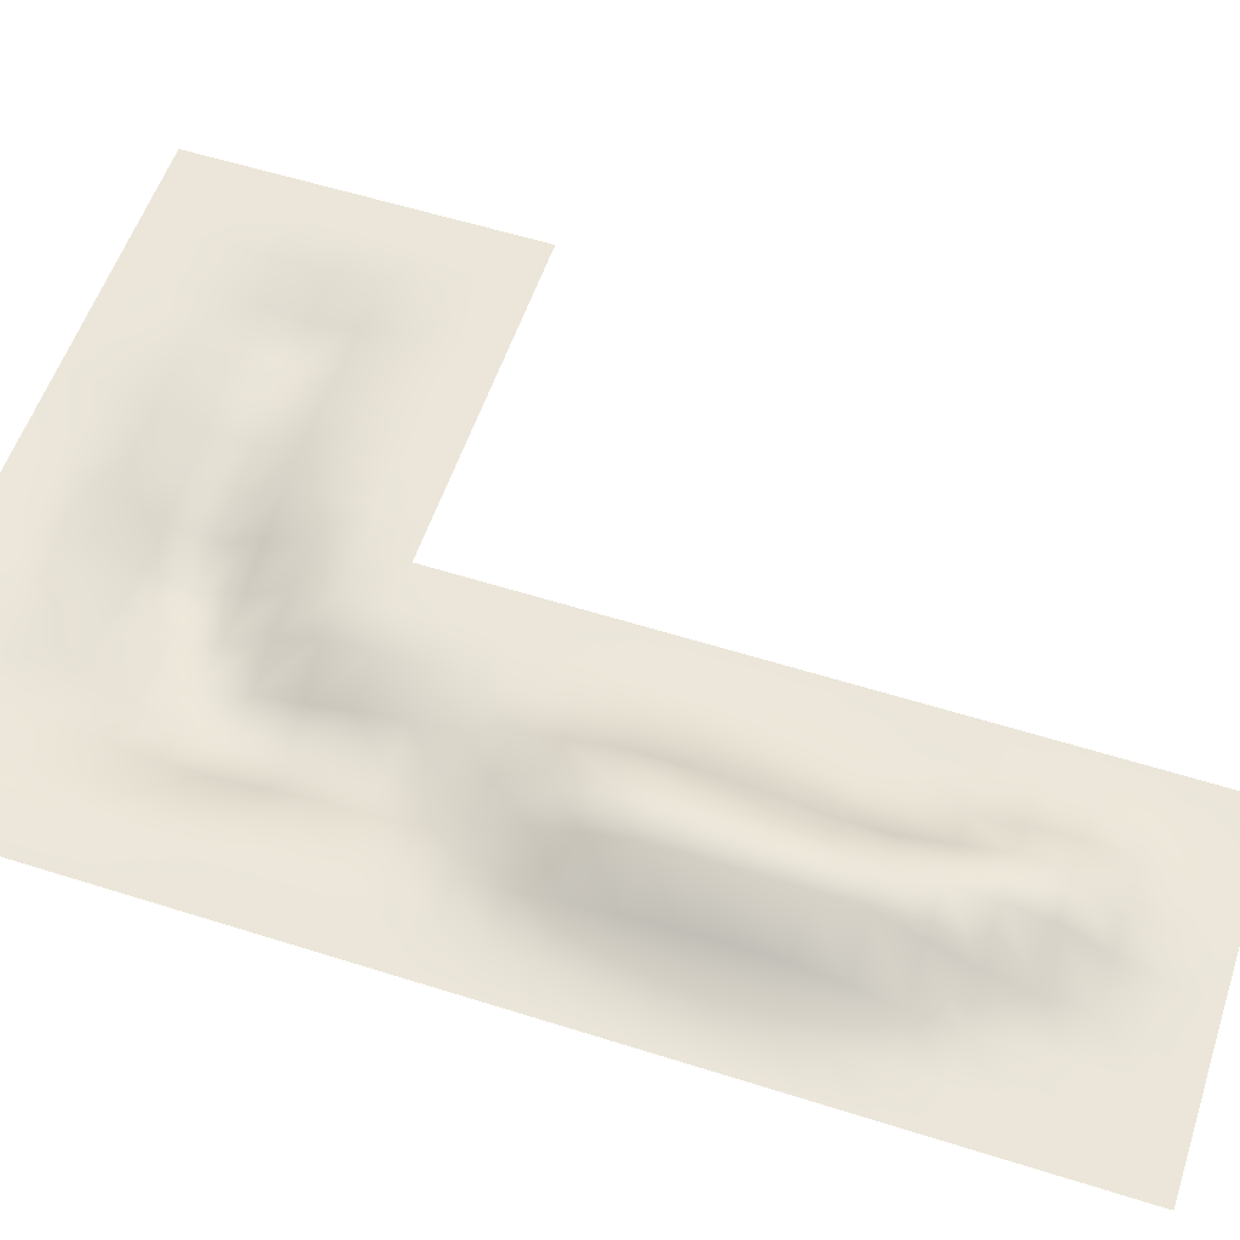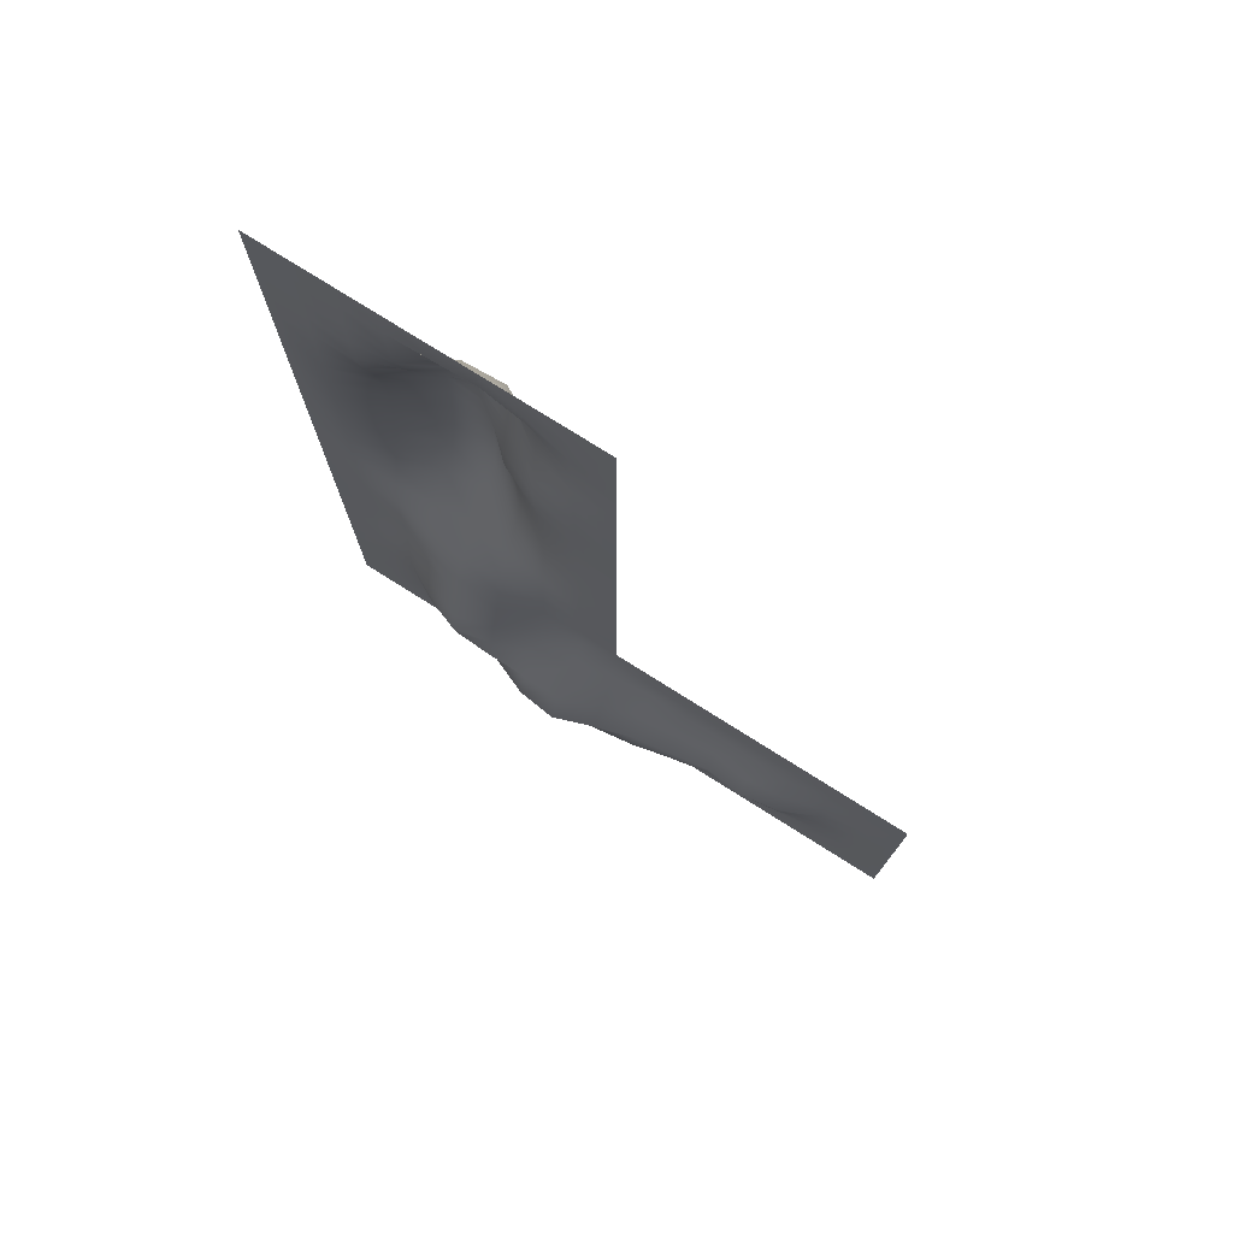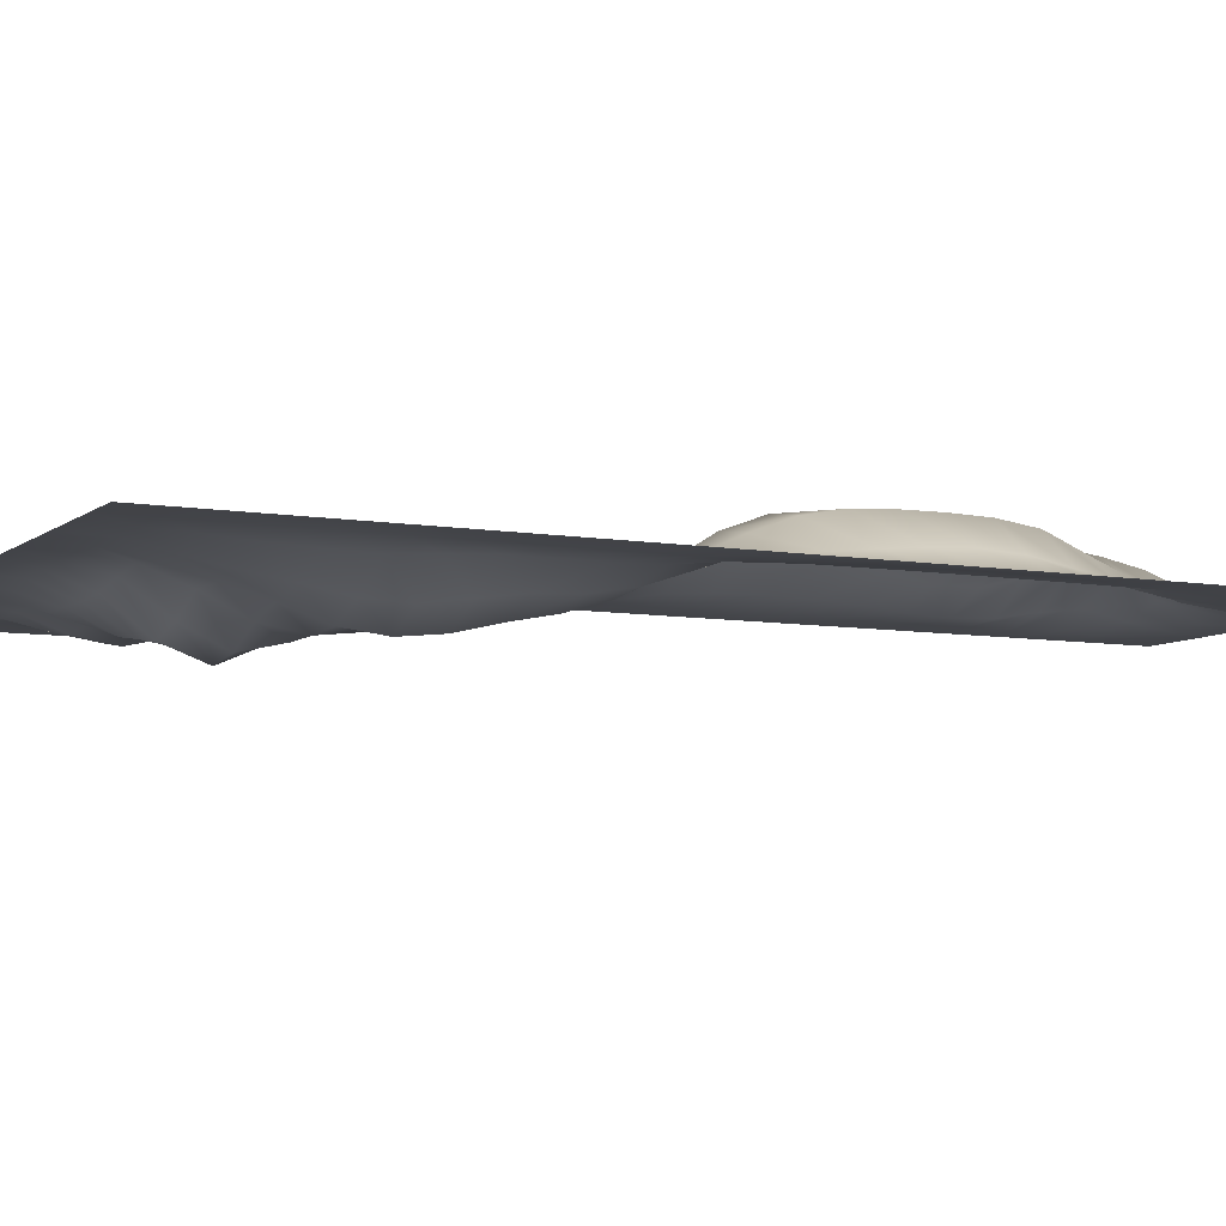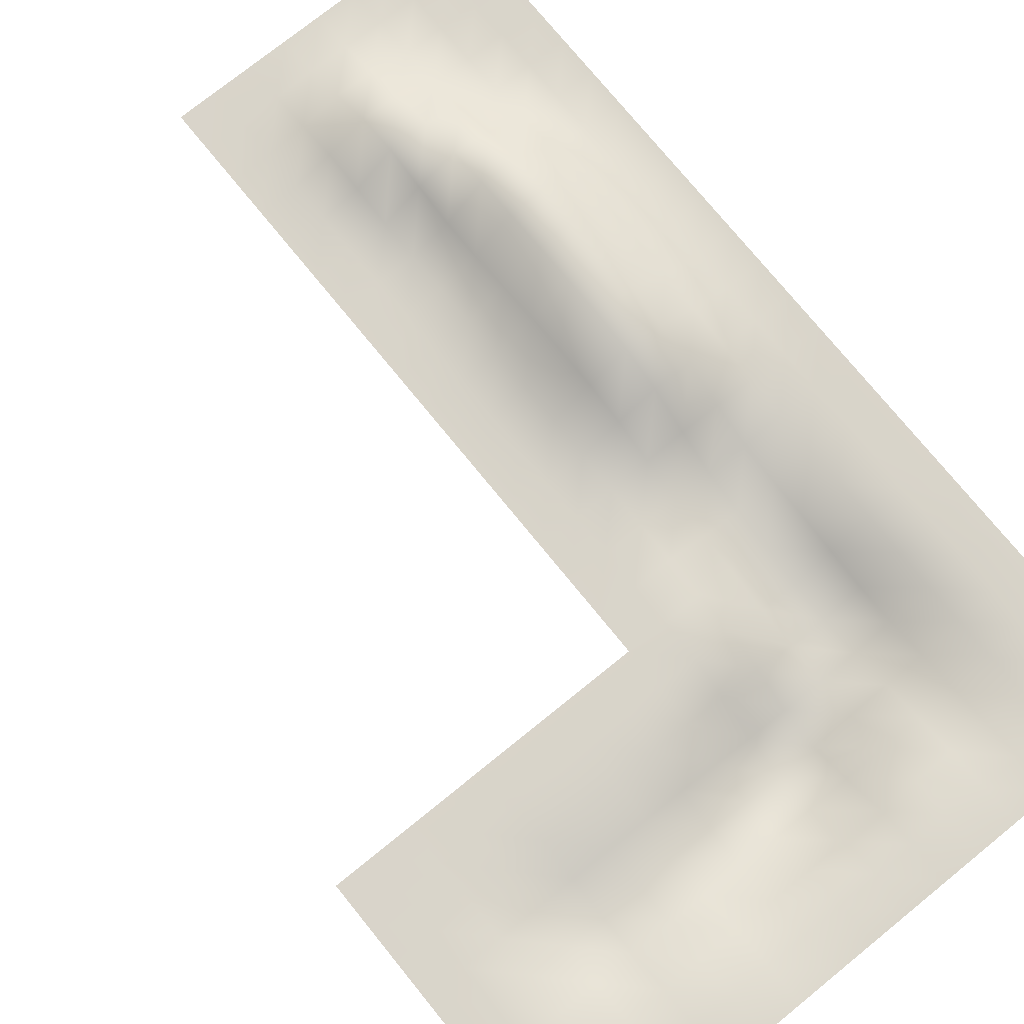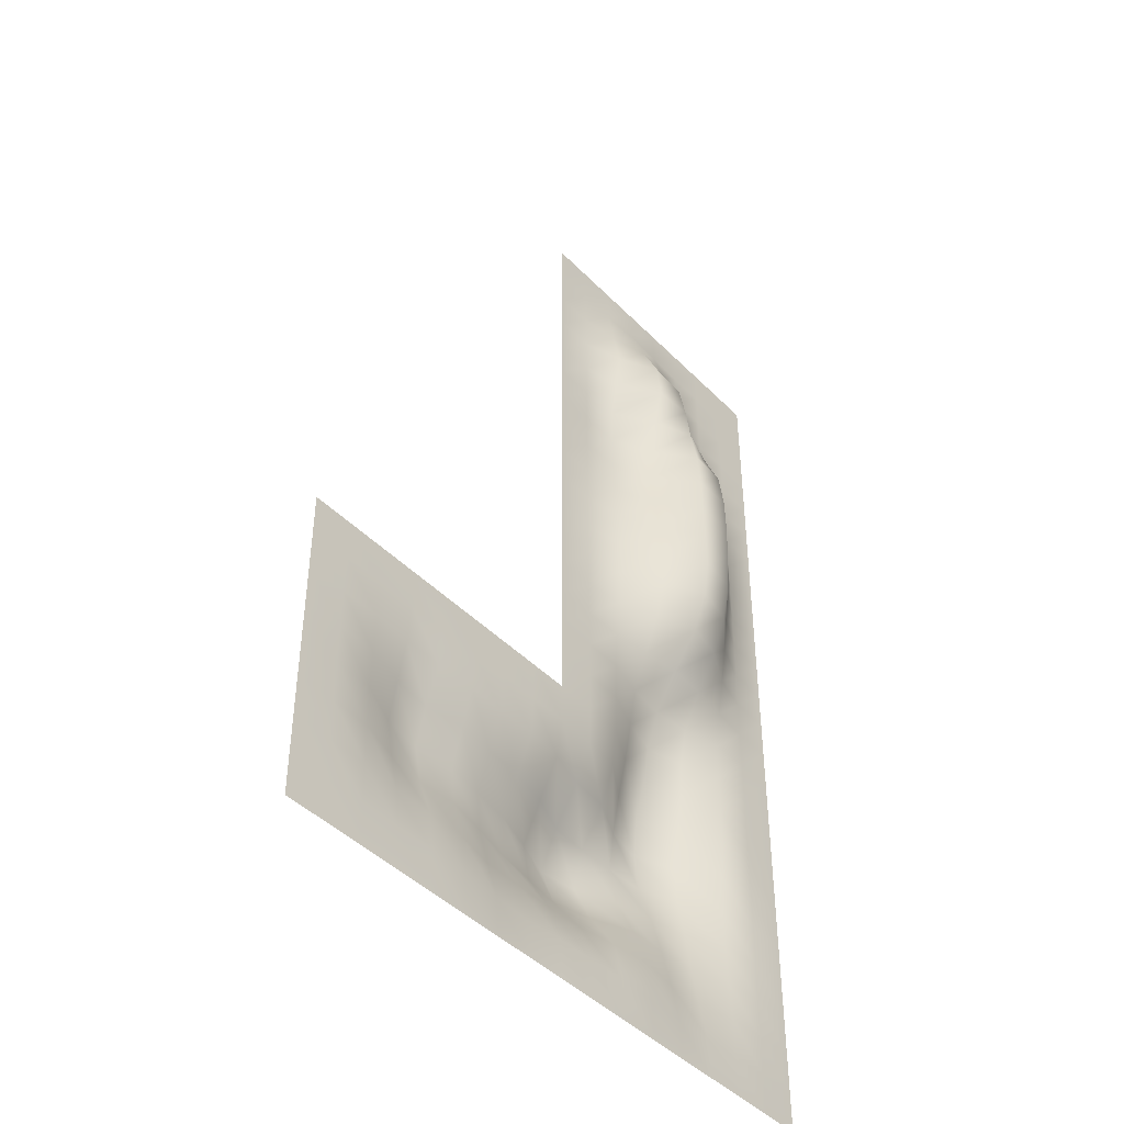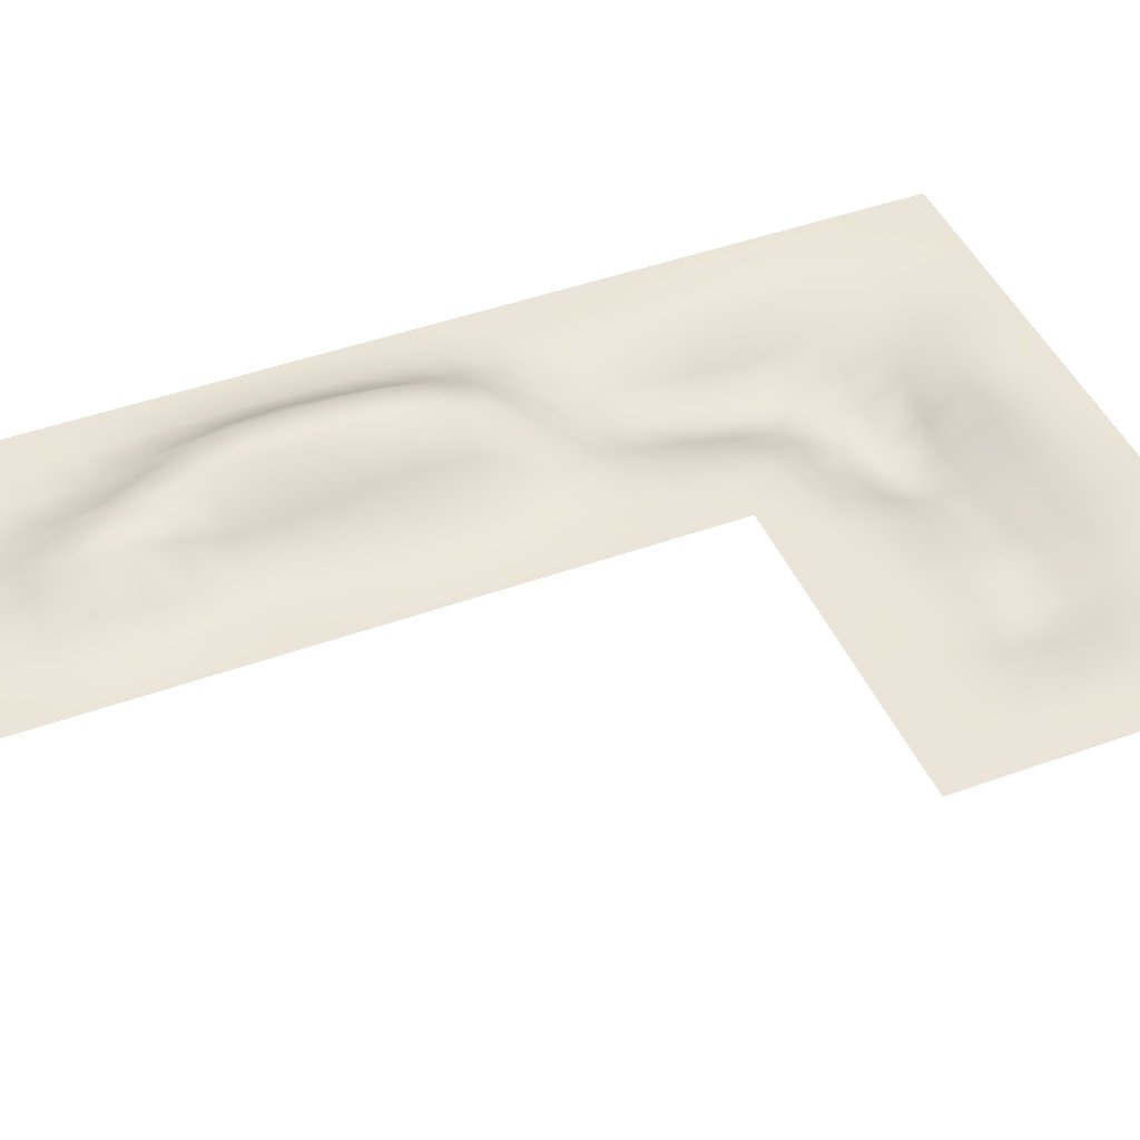
<metadata>
{"format":"obj","ext":"obj","renderer":"f3d","projection":"perspective","resolution":1024,"background":"white","views":[{"elev":56.2,"azim":-71.6,"up":"+Y"},{"elev":76.7,"azim":32.2,"up":"+Z"},{"elev":-7.2,"azim":-116.7,"up":"+Y"},{"elev":74.8,"azim":141.0,"up":"+Y"},{"elev":-44.2,"azim":130.5,"up":"+Z"},{"elev":45.1,"azim":67.3,"up":"+Y"}]}
</metadata>
<code>
o l_2_Cube.004
v -256 0 256
v -192 0 256
v -128 0 256
v -64 0 256
v 0 0 256
v 64 0.004181 256
v 128 0 256
v 192 0 256
v 256 0 256
v -256 0 192
v -192 0 192
v -128 0 192
v -64 0.01855 192
v 0 1.907 192
v 64 4.052 192
v 128 0.94 192
v 192 0 192
v 256 0 192
v -256 0 128
v -192 0 128
v -128 0 128
v -64 1.408 128
v 0 21.54 128
v 64 28.92 128
v 128 10.72 128
v 192 0.1335 128
v 256 0 128
v -256 0 64
v -192 0 64
v -128 0 64
v -64 7.85 64
v 0 53.65 64
v 64 56.88 64
v 128 22.58 64
v 192 0.2682 64
v 256 0 64
v -256 0 0
v -192 0 0
v -128 1.181 0
v -64 24.03 0
v 0 65.97 0
v 64 61.77 0
v 128 14.66 0
v 192 0.007609 0
v 256 0 0
v -256 0 -64
v -192 0.1147 -64
v -128 11.41 -64
v -64 55.23 -64
v 0 73.59 -64
v 64 45.34 -64
v 128 3.611 -64
v 192 0 -64
v 256 0 -64
v -256 0 -128
v -192 0.5285 -128
v -128 27.41 -128
v -64 81.19 -128
v 0 85.14 -128
v 64 30.14 -128
v 128 0.7435 -128
v 192 0 -128
v 256 0 -128
v -256 0 -192
v -192 0.7936 -192
v -128 38.63 -192
v -64 89.57 -192
v 0 89.04 -192
v 64 29.56 -192
v 128 3.406 -192
v 192 0.000305 -192
v 256 0 -192
v -256 0 -256
v -64 91.09 -256
v 0 91 -256
v 128 9.097 -256
v 192 0.01174 -256
v 256 0 -256
v -192 0.9797 -256
v -128 42.26 -256
v 64 38.5 -256
v -256 0 -320
v -192 1.079 -320
v -128 38.96 -320
v -64 90.1 -320
v 0 92.79 -320
v 64 46.36 -320
v 128 12.34 -320
v 192 0.05766 -320
v 256 0 -320
v -256 0 -384
v -192 0.9848 -384
v -128 32.85 -384
v -64 86.08 -384
v 0 93.16 -384
v 64 50.39 -384
v 128 12.98 -384
v 192 0.07084 -384
v 256 0 -384
v -256 0 -448
v -192 0.6797 -448
v -128 25.7 -448
v -64 73.95 -448
v 0 84.71 -448
v 64 48.5 -448
v 128 11.05 -448
v 192 0.03689 -448
v 256 0 -448
v -256 0 -512
v -192 0.3112 -512
v -128 16.8 -512
v -64 49.8 -512
v 0 61.04 -512
v 64 34.91 -512
v 128 6.934 -512
v 192 0.001015 -512
v 256 0 -512
v -256 0 -576
v -192 0.04853 -576
v -128 6.831 -576
v -64 14.62 -576
v 0 17.33 -576
v 64 9.986 -576
v 128 2.283 -576
v 192 0 -576
v 256 0 -576
v -256 0 -640
v -192 0 -640
v -128 -0.523 -640
v -64 -16.09 -640
v 0 -22.5 -640
v 64 -15.22 -640
v 128 -0.5965 -640
v 192 0 -640
v 256 0 -640
v -256 0 -704
v -192 0 -704
v -128 -1.986 -704
v -64 -27.32 -704
v 0 -41.29 -704
v 64 -25.81 -704
v 128 -1.319 -704
v 192 0 -704
v 256 0 -704
v -192 0 -768
v -128 -1.654 -768
v 0 -53.88 -768
v 128 -2.852 -768
v -256 0 -1280
v -256 0 -1216
v -256 0 -1152
v -256 0 -1088
v -256 0 -1024
v -256 0 -960
v -256 0 -896
v -256 0 -832
v -256 0 -768
v -192 0 -1280
v -192 0 -1216
v -192 0 -1152
v -192 -0.03719 -1088
v -192 -0.1239 -1024
v -192 -0.3126 -960
v -192 -0.03274 -896
v -192 0 -832
v -128 0 -1280
v -128 -0.087 -1216
v -128 -2.504 -1152
v -128 -6.45 -1088
v -128 -8.762 -1024
v -128 -9.64 -960
v -128 -5.704 -896
v -128 -2.023 -832
v -64 0 -1280
v -64 -2.06 -1216
v -64 -14.93 -1152
v -64 -25.81 -1088
v -64 -35.38 -1024
v -64 -46.62 -960
v -64 -48.64 -896
v -64 -39.62 -832
v -64 -30.57 -768
v 1.5e-05 0 -1280
v 1.5e-05 -2.733 -1216
v 0 -15.51 -1152
v 0 -30.5 -1088
v 0 -47.51 -1024
v 0 -68.67 -960
v 0 -76.15 -896
v 0 -69.33 -832
v 64 0 -1280
v 64 -0.3514 -1216
v 64 -6.869 -1152
v 64 -30.26 -1088
v 64 -60.61 -1024
v 64 -71.33 -960
v 64 -64.01 -896
v 64 -52.03 -832
v 64 -37.26 -768
v 128 0 -1280
v 128 -0.2477 -1216
v 128 -13.52 -1152
v 128 -56.16 -1088
v 128 -86.48 -1024
v 128 -71.79 -960
v 128 -32.32 -896
v 128 -9.594 -832
v 192 0 -1280
v 192 -1.111 -1216
v 192 -23.07 -1152
v 192 -70.79 -1088
v 192 -94.19 -1024
v 192 -66.51 -960
v 192 -26.68 -896
v 192 -1.999 -832
v 192 0 -768
v 256 0 -1280
v 256 -61.78 -1088
v 256 -71.54 -1024
v 256 -10.16 -896
v 256 -0.124 -832
v 256 0 -768
v 256 -2.791 -1216
v 256 -25.14 -1152
v 256 -41.67 -960
v 320 -0.01521 -1280
v 320 -7.558 -1216
v 320 -23.91 -1152
v 320 -52.83 -1088
v 320 -52.66 -1024
v 320 -28.24 -960
v 320 -2.628 -896
v 320 0 -832
v 320 0 -768
v 384 -0.000729 -1280
v 384 -3.752 -1216
v 384 -22.16 -1152
v 384 -38.63 -1088
v 384 -42.85 -1024
v 384 -23.01 -960
v 384 -4.564 -896
v 384 0 -832
v 384 0 -768
v 448 0 -1280
v 448 -0.6216 -1216
v 448 -8.945 -1152
v 448 -26.64 -1088
v 448 -33.14 -1024
v 448 -16.34 -960
v 448 -1.374 -896
v 448 0 -832
v 448 0 -768
v 512 0 -1280
v 512 -0.02088 -1216
v 512 -7.213 -1152
v 512 -29.36 -1088
v 512 -40.16 -1024
v 512 -25.21 -960
v 512 -3.829 -896
v 512 -0.002968 -832
v 512 0 -768
v 576 0 -1280
v 576 -0.1074 -1216
v 576 -7.114 -1152
v 576 -20.58 -1088
v 576 -30.29 -1024
v 576 -19.03 -960
v 576 -4.578 -896
v 576 -0.005239 -832
v 576 0 -768
v 640 0 -1280
v 640 0 -1216
v 640 -0.9483 -1152
v 640 -2.787 -1088
v 640 -2.89 -1024
v 640 -2.468 -960
v 640 -0.2215 -896
v 640 0 -832
v 640 0 -768
v 704 0 -1280
v 704 0 -1216
v 704 0 -1152
v 704 0 -1088
v 704 0 -1024
v 704 0 -960
v 704 0 -896
v 704 0 -832
v 704 0 -768
v 768 0 -1280
v 768 0 -1216
v 768 0 -1152
v 768 0 -1088
v 768 0 -1024
v 768 0 -960
v 768 0 -896
v 768 0 -832
v 768 0 -768
f 1 2 11 10
f 2 3 12 11
f 3 4 13 12
f 4 5 14 13
f 5 6 15 14
f 6 7 16 15
f 7 8 17 16
f 8 9 18 17
f 10 11 20 19
f 11 12 21 20
f 12 13 22 21
f 13 14 23 22
f 14 15 24 23
f 15 16 25 24
f 16 17 26 25
f 17 18 27 26
f 19 20 29 28
f 20 21 30 29
f 21 22 31 30
f 22 23 32 31
f 23 24 33 32
f 24 25 34 33
f 25 26 35 34
f 26 27 36 35
f 28 29 38 37
f 29 30 39 38
f 30 31 40 39
f 31 32 41 40
f 32 33 42 41
f 33 34 43 42
f 34 35 44 43
f 35 36 45 44
f 37 38 47 46
f 38 39 48 47
f 39 40 49 48
f 40 41 50 49
f 41 42 51 50
f 42 43 52 51
f 43 44 53 52
f 44 45 54 53
f 46 47 56 55
f 47 48 57 56
f 48 49 58 57
f 49 50 59 58
f 50 51 60 59
f 51 52 61 60
f 52 53 62 61
f 53 54 63 62
f 55 56 65 64
f 56 57 66 65
f 57 58 67 66
f 58 59 68 67
f 59 60 69 68
f 60 61 70 69
f 61 62 71 70
f 62 63 72 71
f 64 65 79 73
f 65 66 80 79
f 66 67 74 80
f 67 68 75 74
f 68 69 81 75
f 69 70 76 81
f 70 71 77 76
f 71 72 78 77
f 73 79 83 82
f 79 80 84 83
f 80 74 85 84
f 74 75 86 85
f 75 81 87 86
f 81 76 88 87
f 76 77 89 88
f 77 78 90 89
f 82 83 92 91
f 83 84 93 92
f 84 85 94 93
f 85 86 95 94
f 86 87 96 95
f 87 88 97 96
f 88 89 98 97
f 89 90 99 98
f 91 92 101 100
f 92 93 102 101
f 93 94 103 102
f 94 95 104 103
f 95 96 105 104
f 96 97 106 105
f 97 98 107 106
f 98 99 108 107
f 100 101 110 109
f 101 102 111 110
f 102 103 112 111
f 103 104 113 112
f 104 105 114 113
f 105 106 115 114
f 106 107 116 115
f 107 108 117 116
f 109 110 119 118
f 110 111 120 119
f 111 112 121 120
f 112 113 122 121
f 113 114 123 122
f 114 115 124 123
f 115 116 125 124
f 116 117 126 125
f 118 119 128 127
f 119 120 129 128
f 120 121 130 129
f 121 122 131 130
f 122 123 132 131
f 123 124 133 132
f 124 125 134 133
f 125 126 135 134
f 127 128 137 136
f 128 129 138 137
f 129 130 139 138
f 130 131 140 139
f 131 132 141 140
f 132 133 142 141
f 133 134 143 142
f 134 135 144 143
f 136 137 145 157
f 137 138 146 145
f 138 139 182 146
f 139 140 147 182
f 140 141 199 147
f 141 142 148 199
f 142 143 216 148
f 143 144 222 216
f 149 150 159 158
f 150 151 160 159
f 151 152 161 160
f 152 153 162 161
f 153 154 163 162
f 154 155 164 163
f 155 156 165 164
f 156 157 145 165
f 158 159 167 166
f 159 160 168 167
f 160 161 169 168
f 161 162 170 169
f 162 163 171 170
f 163 164 172 171
f 164 165 173 172
f 165 145 146 173
f 166 167 175 174
f 167 168 176 175
f 168 169 177 176
f 169 170 178 177
f 170 171 179 178
f 171 172 180 179
f 172 173 181 180
f 173 146 182 181
f 174 175 184 183
f 175 176 185 184
f 176 177 186 185
f 177 178 187 186
f 178 179 188 187
f 179 180 189 188
f 180 181 190 189
f 181 182 147 190
f 183 184 192 191
f 184 185 193 192
f 185 186 194 193
f 186 187 195 194
f 187 188 196 195
f 188 189 197 196
f 189 190 198 197
f 190 147 199 198
f 191 192 201 200
f 192 193 202 201
f 193 194 203 202
f 194 195 204 203
f 195 196 205 204
f 196 197 206 205
f 197 198 207 206
f 198 199 148 207
f 200 201 209 208
f 201 202 210 209
f 202 203 211 210
f 203 204 212 211
f 204 205 213 212
f 205 206 214 213
f 206 207 215 214
f 207 148 216 215
f 208 209 223 217
f 209 210 224 223
f 210 211 218 224
f 211 212 219 218
f 212 213 225 219
f 213 214 220 225
f 214 215 221 220
f 215 216 222 221
f 217 223 227 226
f 223 224 228 227
f 224 218 229 228
f 218 219 230 229
f 219 225 231 230
f 225 220 232 231
f 220 221 233 232
f 221 222 234 233
f 226 227 236 235
f 227 228 237 236
f 228 229 238 237
f 229 230 239 238
f 230 231 240 239
f 231 232 241 240
f 232 233 242 241
f 233 234 243 242
f 235 236 245 244
f 236 237 246 245
f 237 238 247 246
f 238 239 248 247
f 239 240 249 248
f 240 241 250 249
f 241 242 251 250
f 242 243 252 251
f 244 245 254 253
f 245 246 255 254
f 246 247 256 255
f 247 248 257 256
f 248 249 258 257
f 249 250 259 258
f 250 251 260 259
f 251 252 261 260
f 253 254 263 262
f 254 255 264 263
f 255 256 265 264
f 256 257 266 265
f 257 258 267 266
f 258 259 268 267
f 259 260 269 268
f 260 261 270 269
f 262 263 272 271
f 263 264 273 272
f 264 265 274 273
f 265 266 275 274
f 266 267 276 275
f 267 268 277 276
f 268 269 278 277
f 269 270 279 278
f 271 272 281 280
f 272 273 282 281
f 273 274 283 282
f 274 275 284 283
f 275 276 285 284
f 276 277 286 285
f 277 278 287 286
f 278 279 288 287
f 280 281 290 289
f 281 282 291 290
f 282 283 292 291
f 283 284 293 292
f 284 285 294 293
f 285 286 295 294
f 286 287 296 295
f 287 288 297 296

</code>
